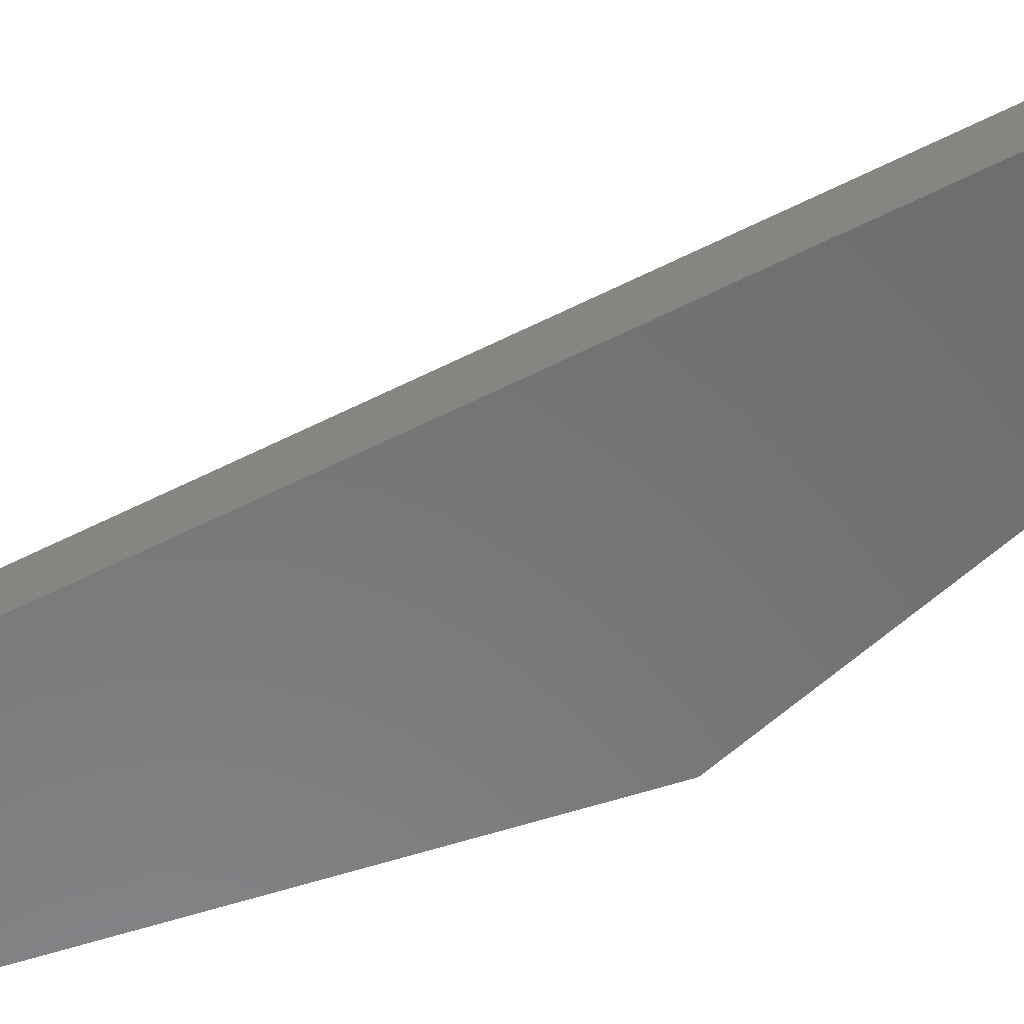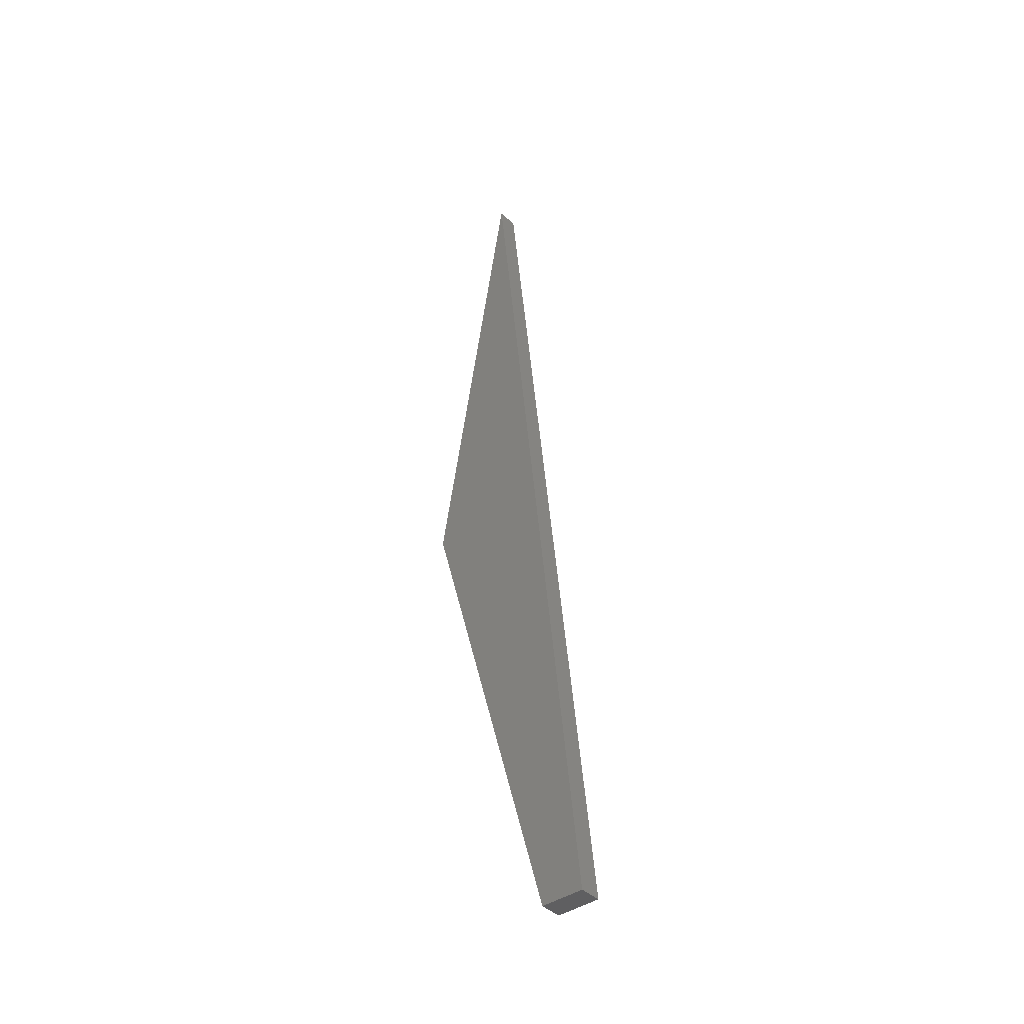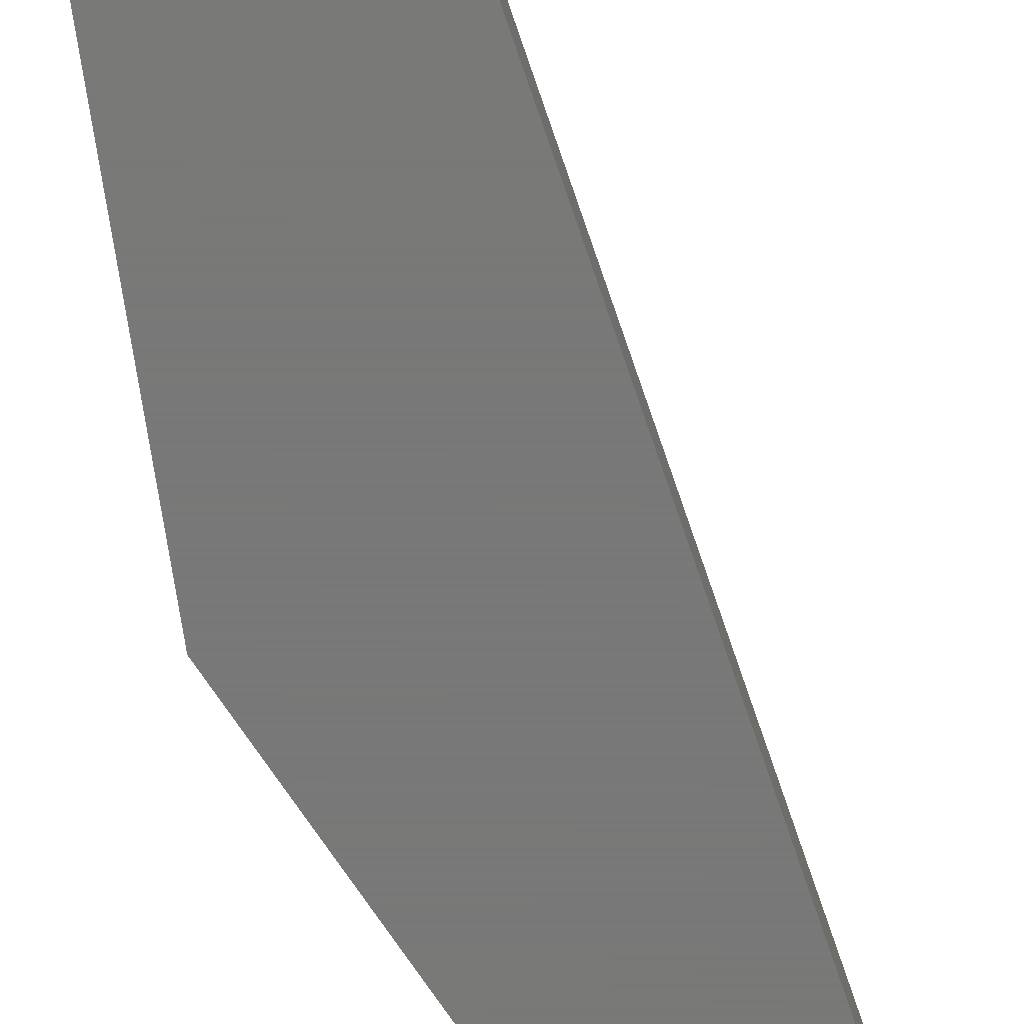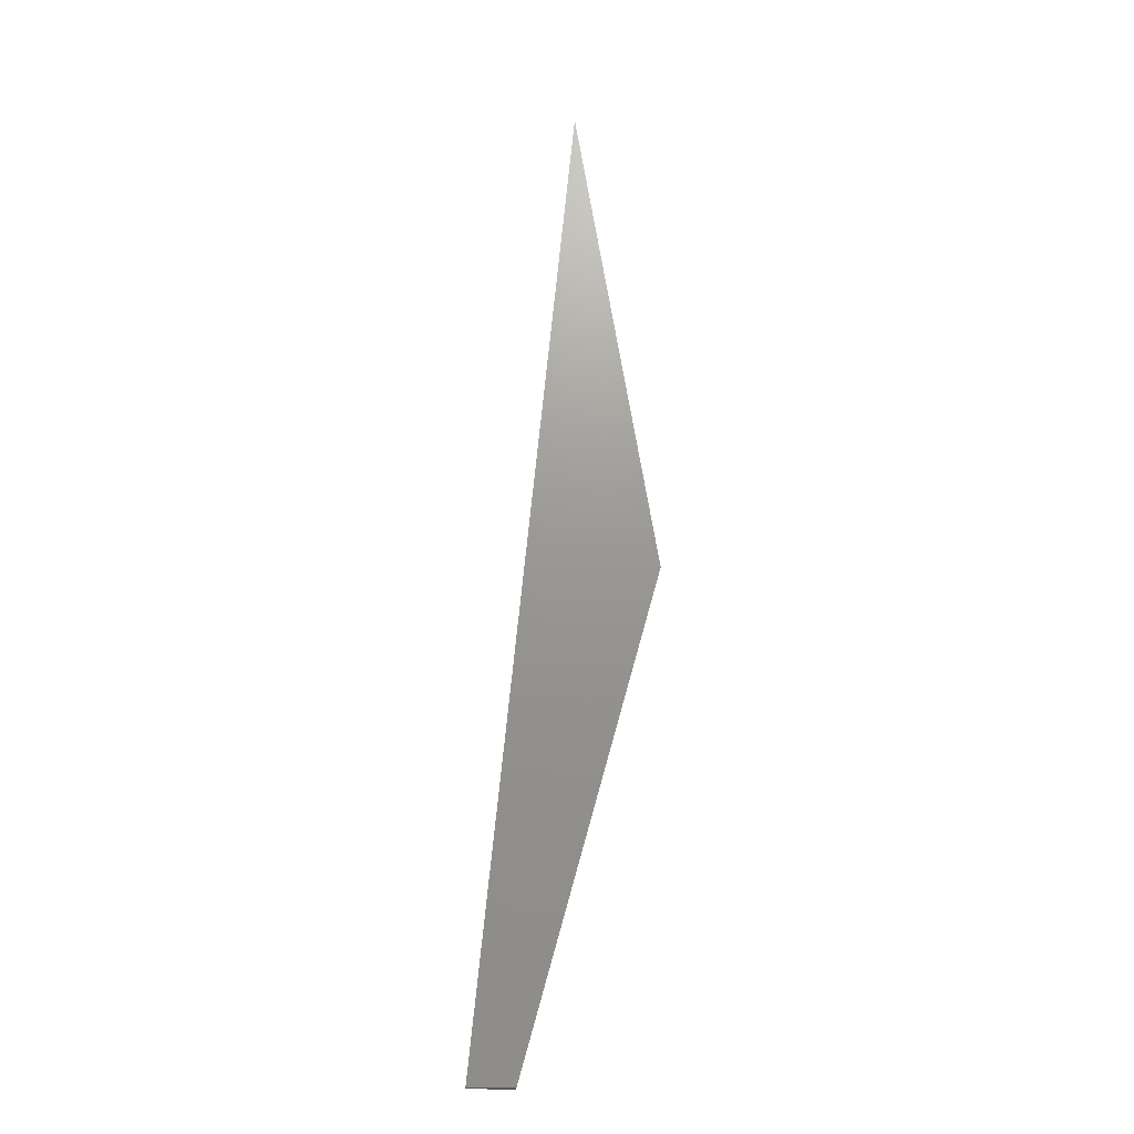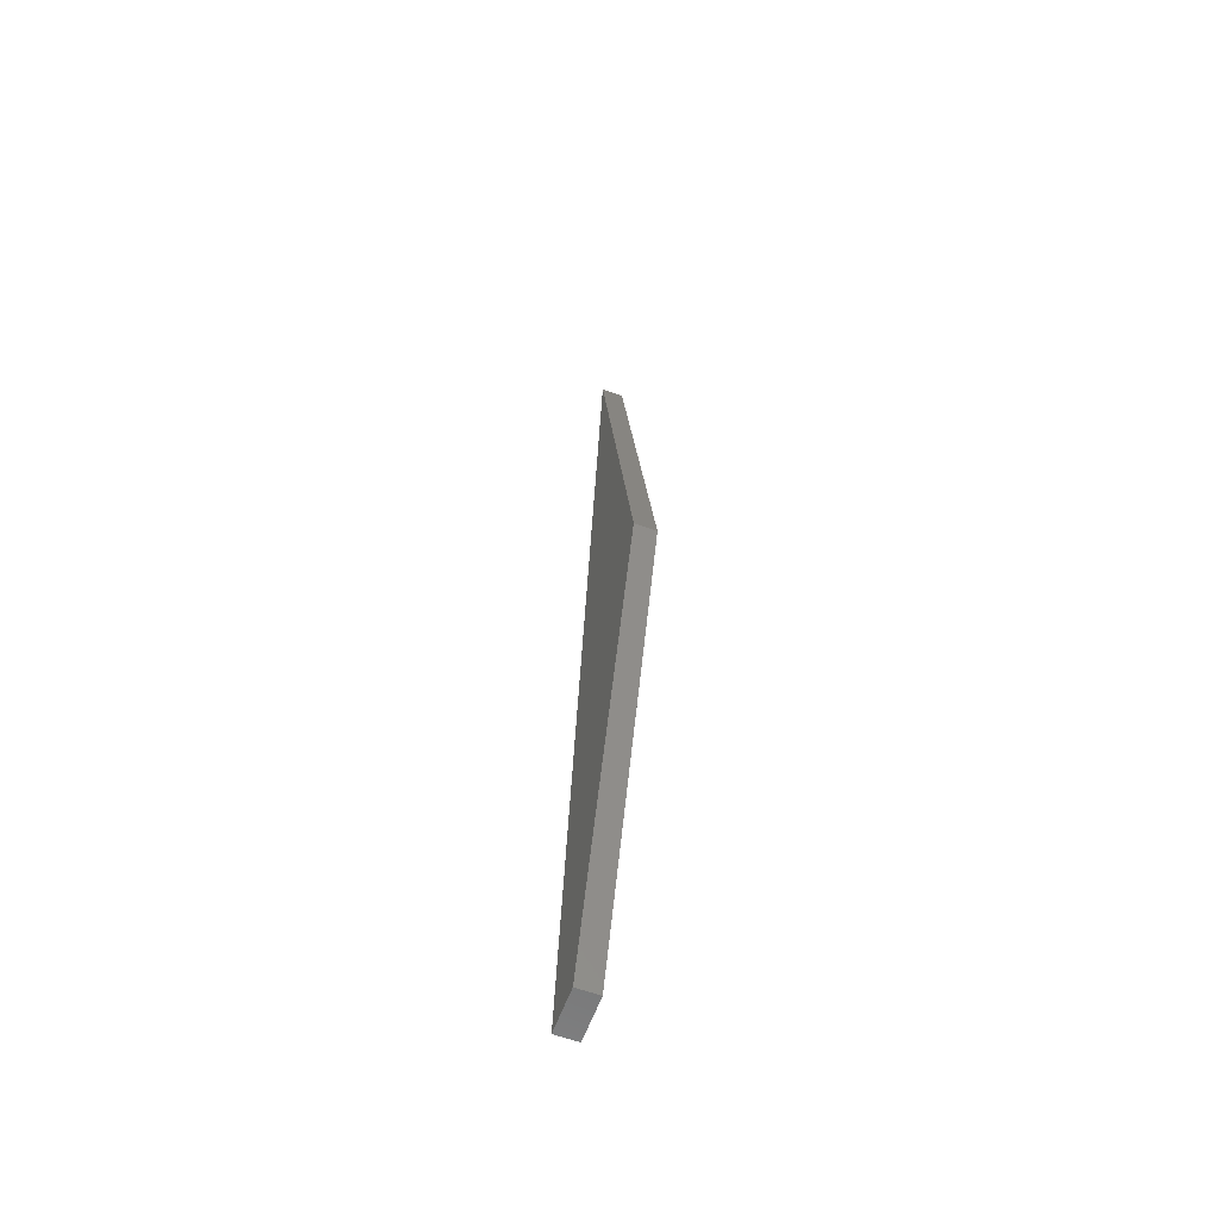
<metadata>
{"format":"stl","ext":"stl","renderer":"f3d","projection":"perspective","resolution":1024,"background":"white","views":[{"elev":-55.7,"azim":124.2,"up":"+Z"},{"elev":-40.8,"azim":40.8,"up":"+Y"},{"elev":-71.5,"azim":24.3,"up":"+Z"},{"elev":-19.2,"azim":177.0,"up":"+Y"},{"elev":-61.6,"azim":-110.4,"up":"+Y"}]}
</metadata>
<code>
# stl→obj: 8 verts, 12 faces
v 0.065 0.98 0
v -0.1 -0.005 0
v -0.1 -0.005 0.045
v 0.065 0.98 0.045
v 0.26 -0.98 0
v 0.26 -0.98 0.045
v 0.17 -0.98 0.045
v 0.17 -0.98 0
f 1 2 3
f 1 3 4
f 5 1 4
f 5 4 6
f 5 7 8
f 5 6 7
f 8 3 2
f 8 7 3
f 2 5 8
f 5 2 1
f 3 7 6
f 6 4 3

</code>
